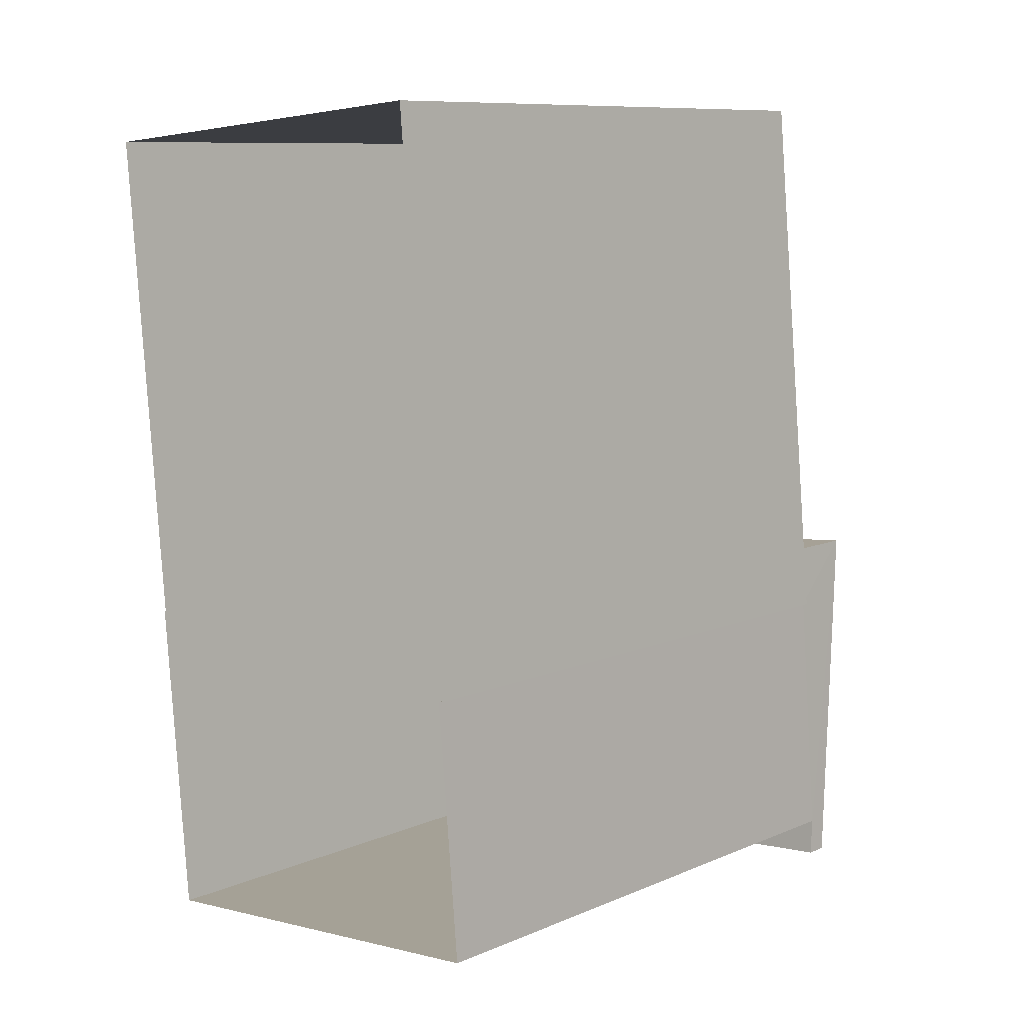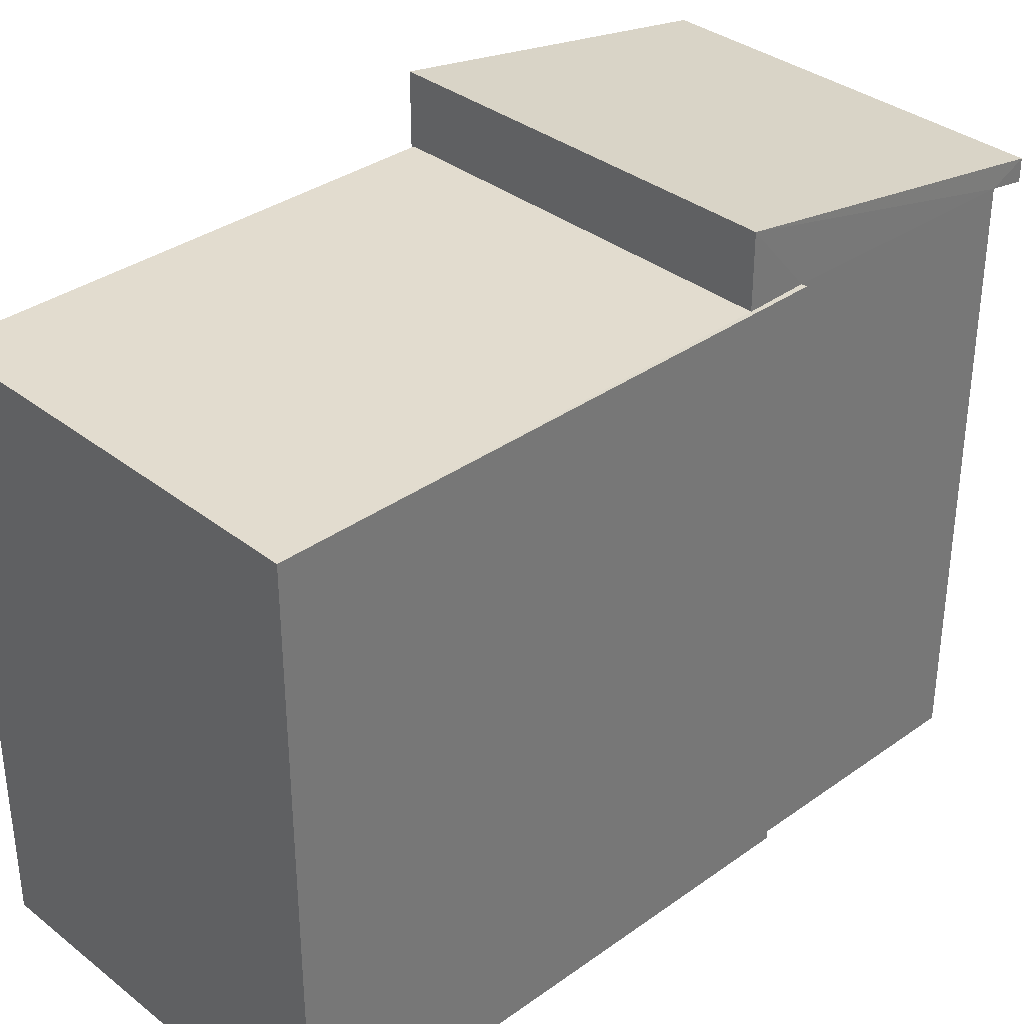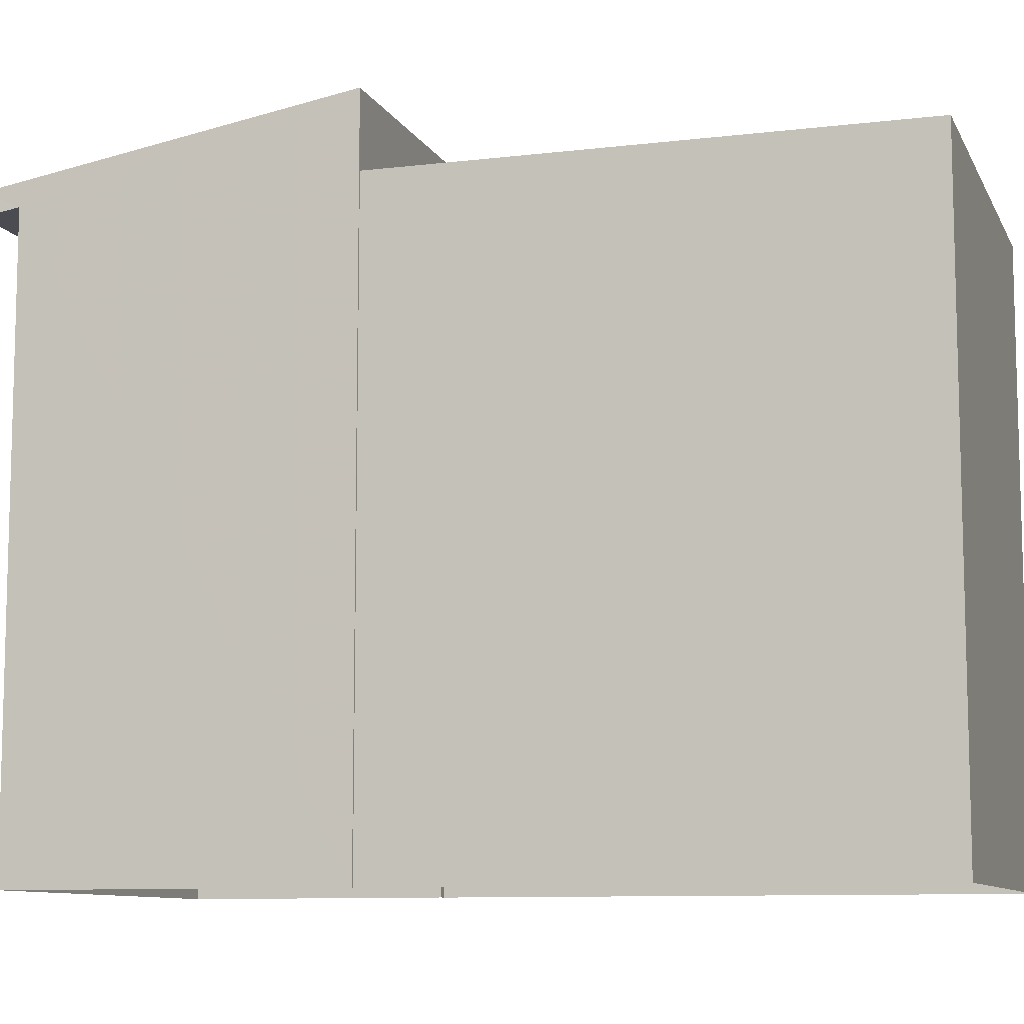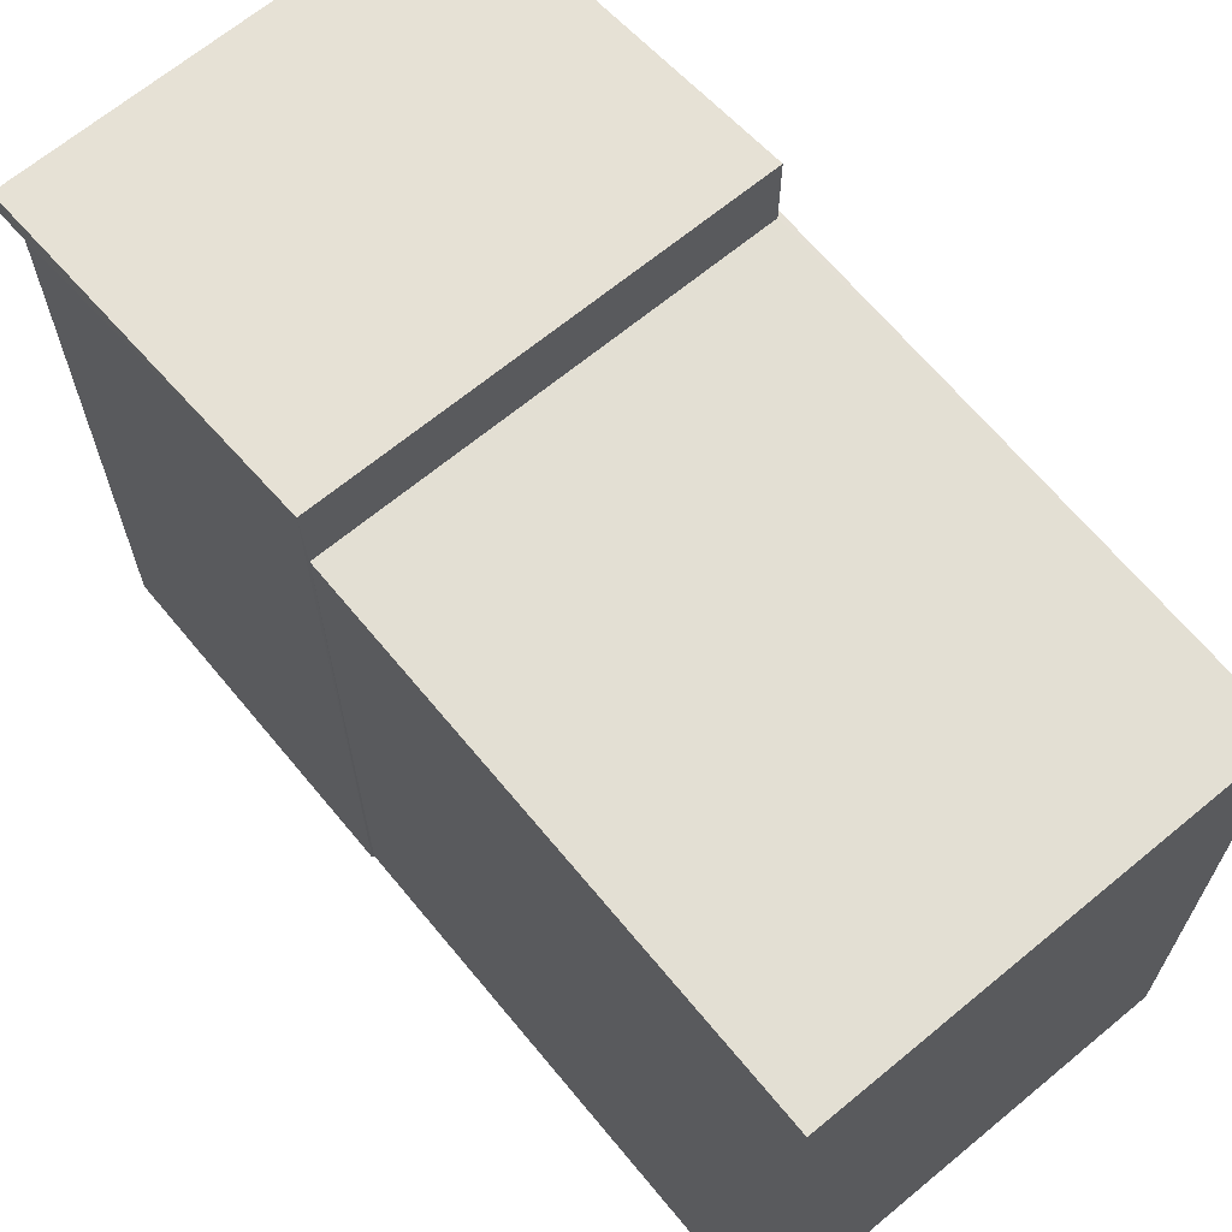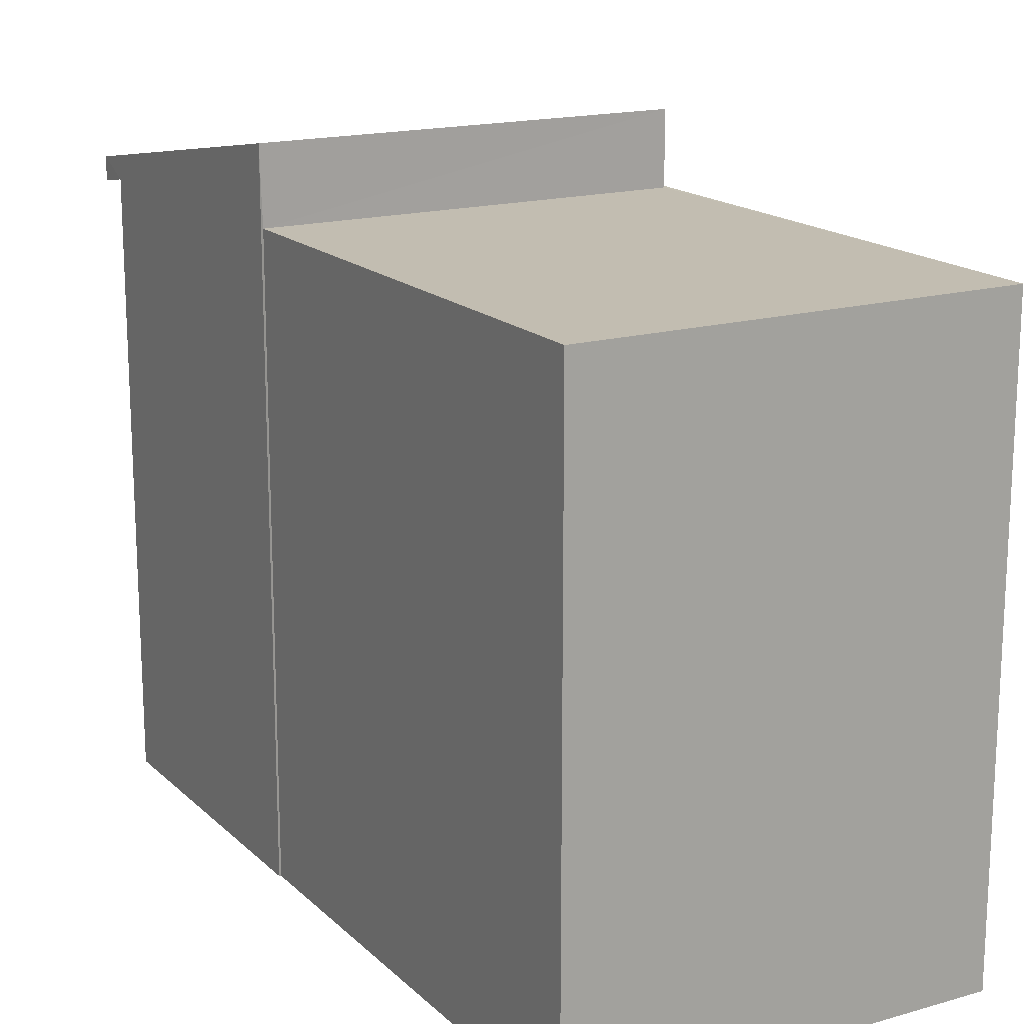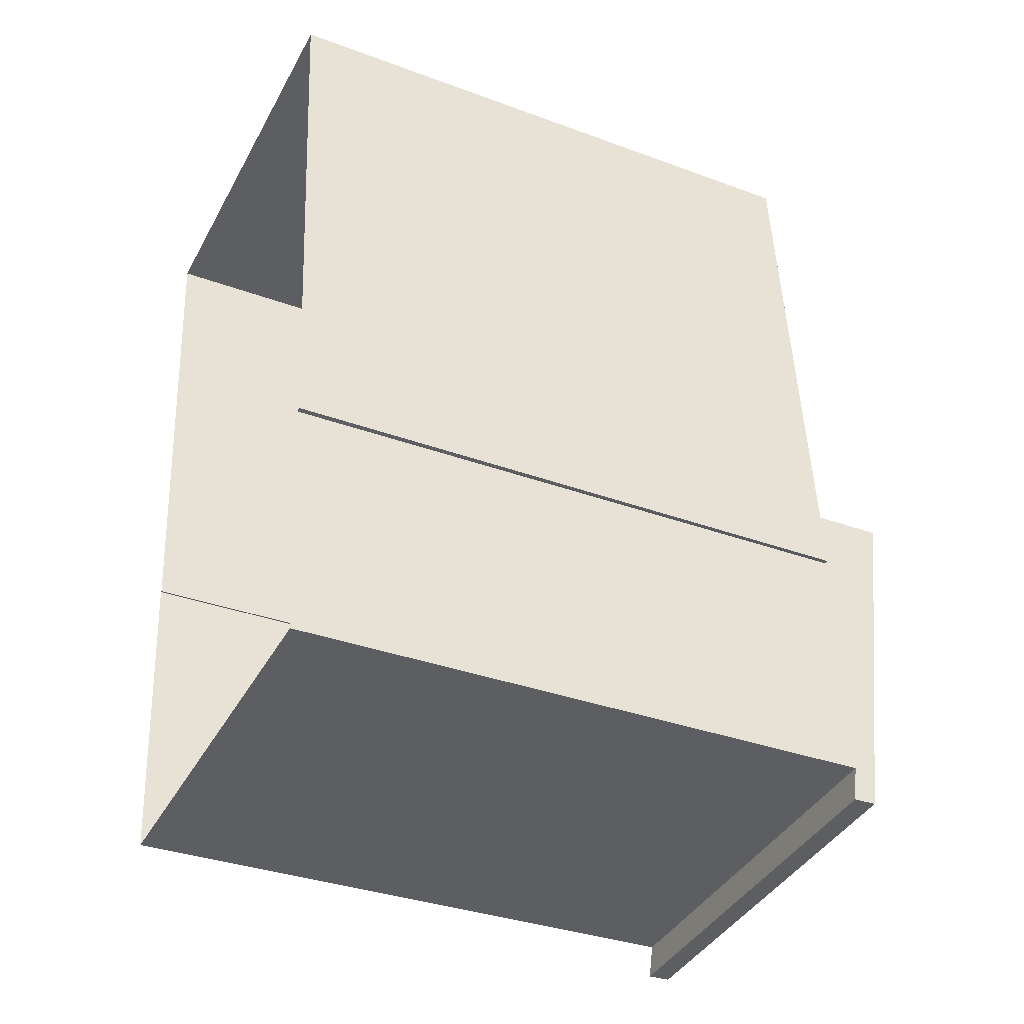
<metadata>
{"format":"obj","ext":"obj","renderer":"f3d","projection":"perspective","resolution":1024,"background":"white","views":[{"elev":9.7,"azim":-137.5,"up":"+Y"},{"elev":34.7,"azim":-138.9,"up":"+Z"},{"elev":-9.5,"azim":102.3,"up":"+Z"},{"elev":67.0,"azim":135.2,"up":"+Z"},{"elev":16.9,"azim":145.0,"up":"+Z"},{"elev":-34.2,"azim":-116.5,"up":"+Y"}]}
</metadata>
<code>
v -8.868e+04 -9.872e+04 9.464
v -8.868e+04 -9.872e+04 9.464
v -8.868e+04 -9.873e+04 9.464
v -8.868e+04 -9.872e+04 9.464
v -8.868e+04 -9.872e+04 9.464
v -8.868e+04 -9.872e+04 9.464
v -8.868e+04 -9.872e+04 9.464
v -8.868e+04 -9.872e+04 9.464
v -8.868e+04 -9.873e+04 15.92
v -8.868e+04 -9.872e+04 15.99
v -8.868e+04 -9.873e+04 15.99
v -8.868e+04 -9.873e+04 15.92
v -8.868e+04 -9.872e+04 16.04
v -8.868e+04 -9.872e+04 16.04
v -8.868e+04 -9.872e+04 16.04
v -8.868e+04 -9.872e+04 16.04
v -8.868e+04 -9.872e+04 16.04
v -8.868e+04 -9.872e+04 16.04
v -8.868e+04 -9.872e+04 16.84
v -8.868e+04 -9.872e+04 16.84
v -8.868e+04 -9.873e+04 16.17
v -8.868e+04 -9.873e+04 16.17
f 1 2 3
f 4 3 5
f 2 6 7
f 8 5 7
f 3 2 5
f 5 2 7
f 9 10 11
f 12 9 11
f 13 14 15
f 15 14 16
f 13 17 14
f 16 14 18
f 19 20 21
f 22 19 21
f 2 13 6
f 2 17 13
f 3 4 11
f 4 19 11
f 11 22 12
f 11 19 22
f 2 1 10
f 2 10 17
f 14 17 20
f 10 9 21
f 20 10 21
f 17 10 20
f 18 8 16
f 18 5 8
f 11 1 3
f 11 10 1
f 15 8 7
f 15 16 8
f 13 15 7
f 6 13 7
f 4 5 18
f 4 18 19
f 18 20 19
f 18 14 20
f 22 9 12
f 22 21 9

</code>
